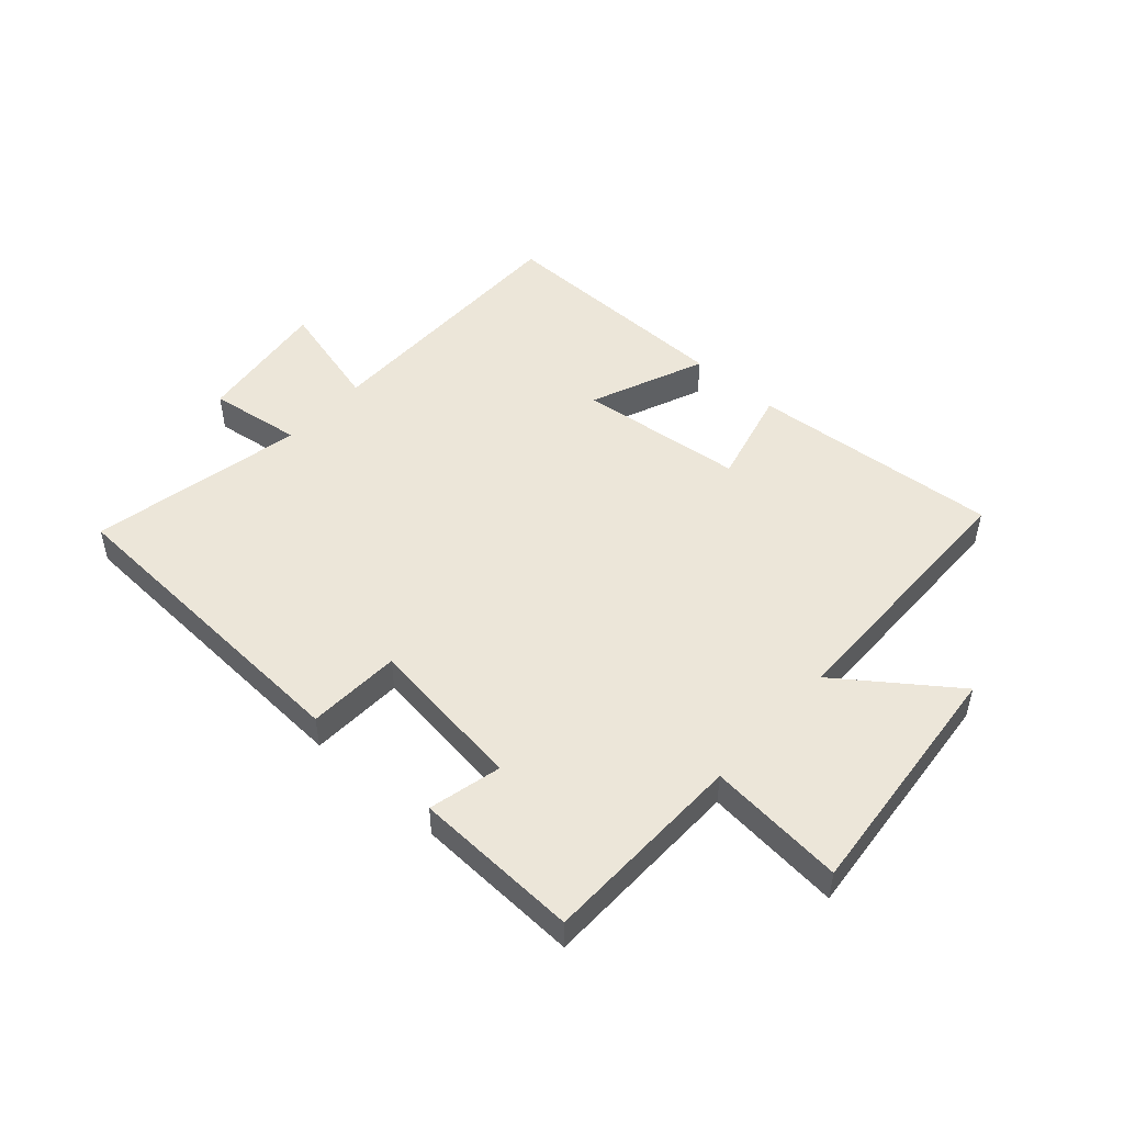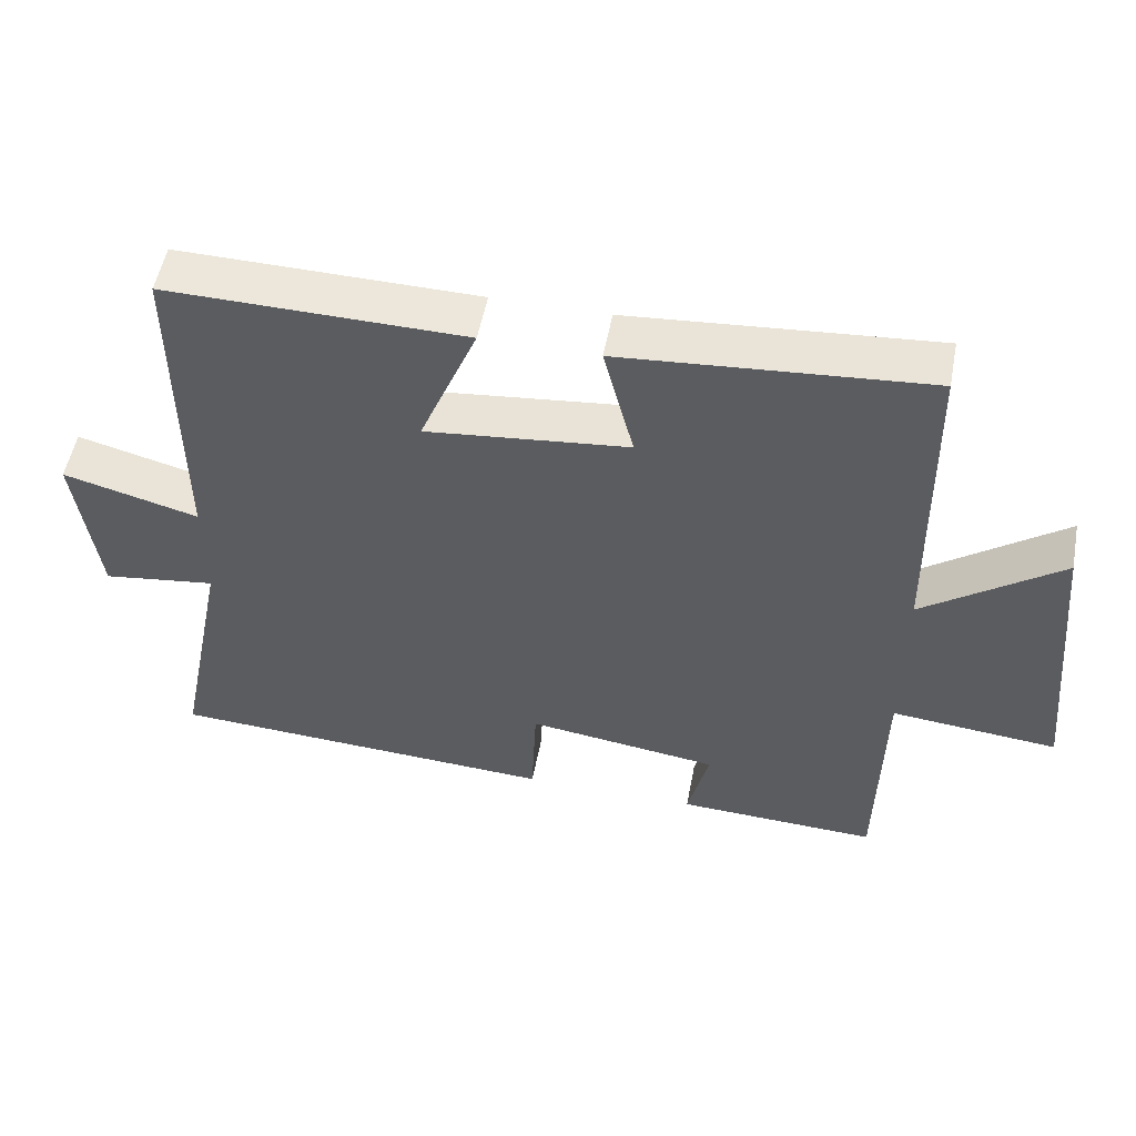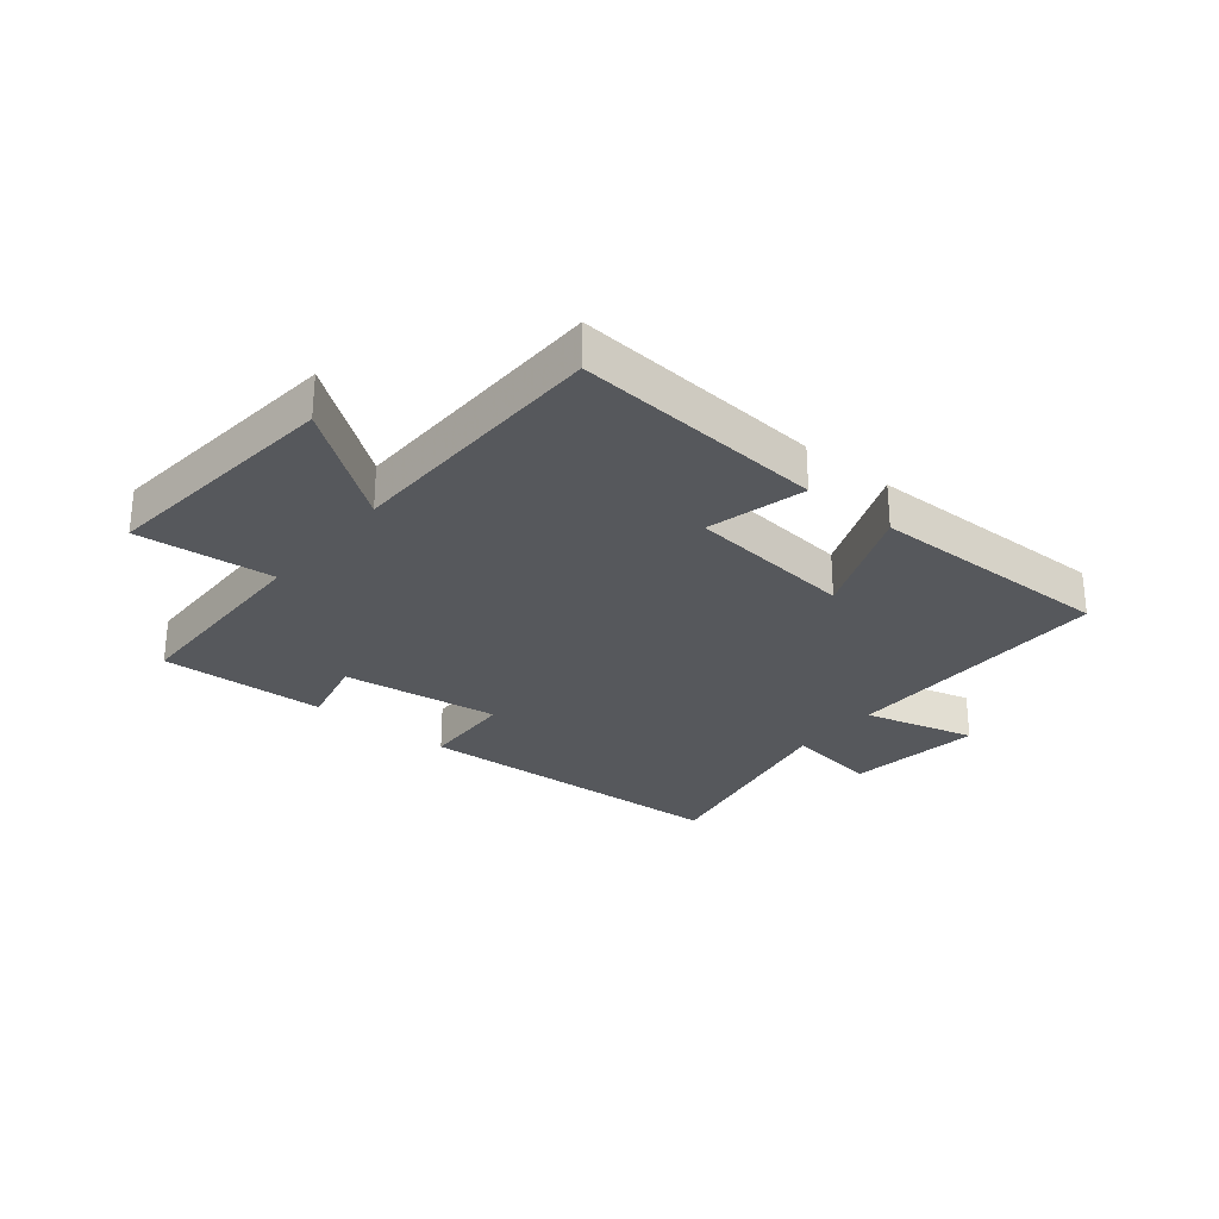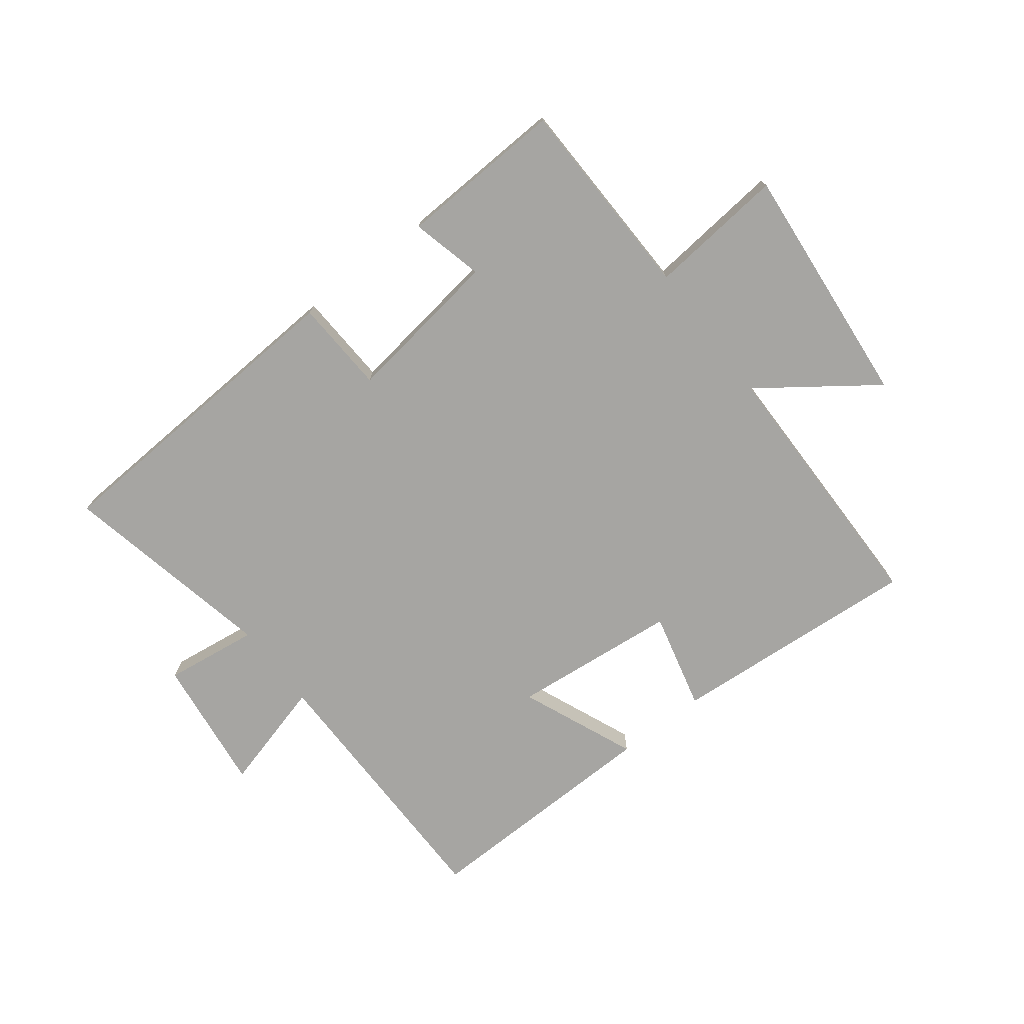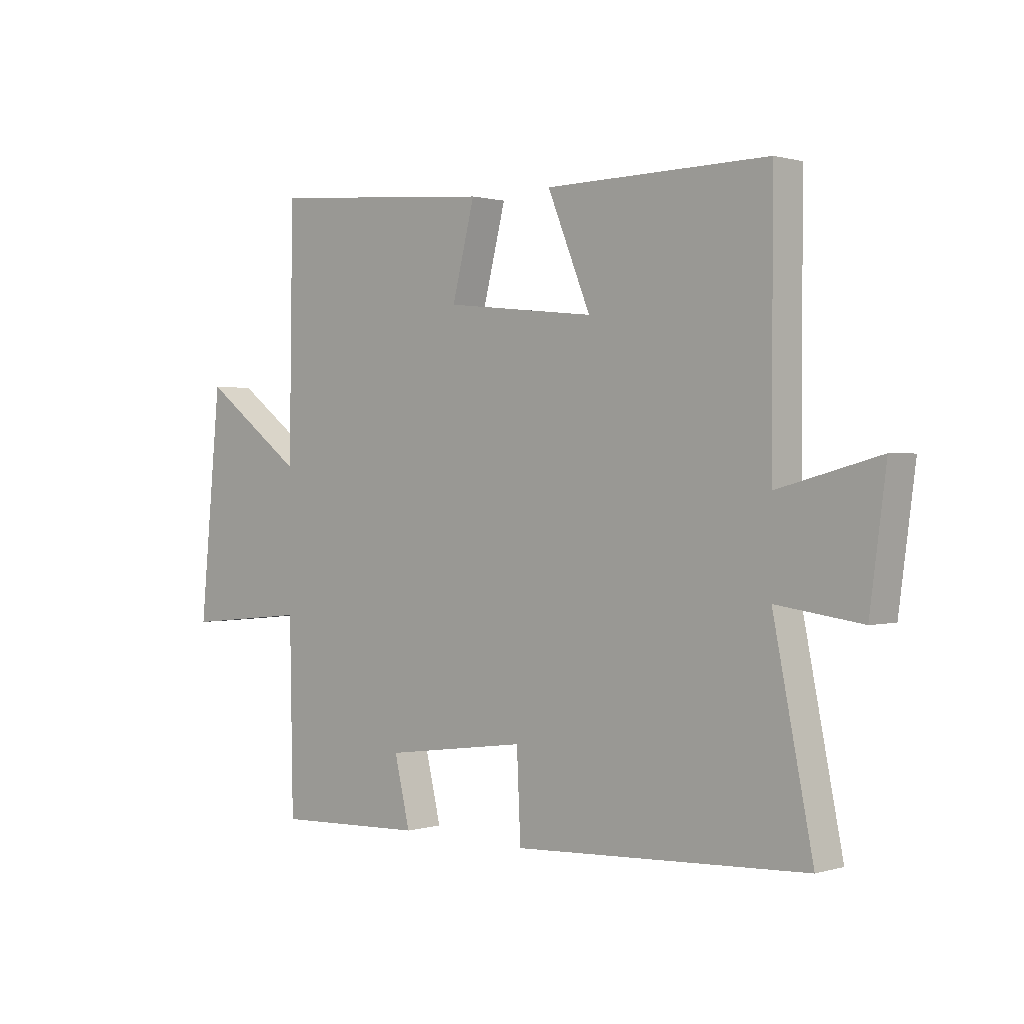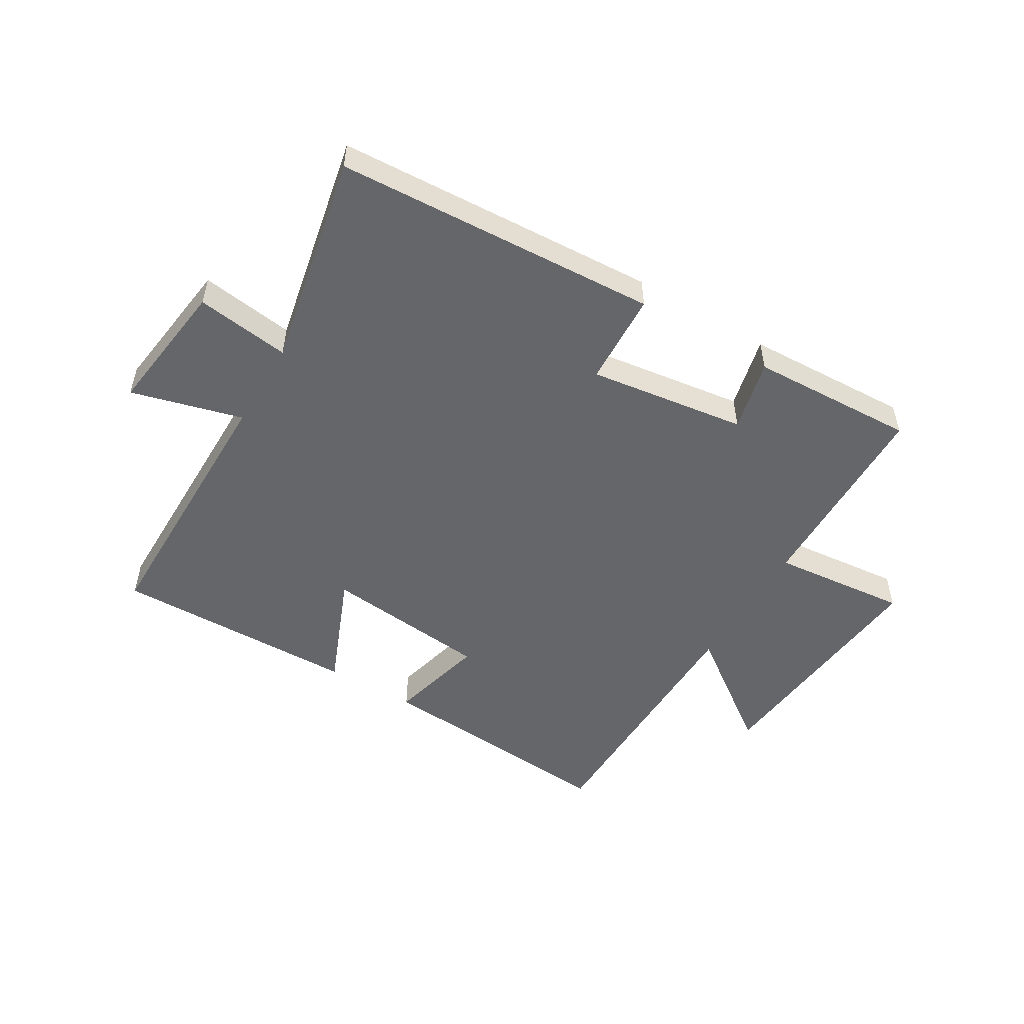
<metadata>
{"format":"obj","ext":"obj","renderer":"f3d","projection":"perspective","resolution":1024,"background":"white","views":[{"elev":49.5,"azim":-138.1,"up":"+Y"},{"elev":52.9,"azim":-169.2,"up":"+Z"},{"elev":-28.1,"azim":-39.3,"up":"+Y"},{"elev":-73.8,"azim":-142.1,"up":"+Y"},{"elev":0.9,"azim":43.0,"up":"+Z"},{"elev":-51.7,"azim":149.3,"up":"+Y"}]}
</metadata>
<code>
v 0.573 0.07 -0.472
v 0.029 0.07 -0.5
v 0.022 0.07 -0.342
v -0.244 0.07 -0.378
v -0.215 0.07 -0.5
v -0.494 0.07 -0.511
v -0.5 0.07 -0.167
v -0.73 0.07 -0.189
v -0.69 0.07 0.223
v -0.5 0.07 0.083
v -0.493 0.07 0.534
v -0.071 0.07 0.5
v -0.113 0.07 0.335
v 0.167 0.07 0.305
v 0.087 0.07 0.5
v 0.501 0.07 0.506
v 0.5 0.07 0.047
v 0.688 0.07 0.097
v 0.658 0.07 -0.131
v 0.5 0.07 -0.109
v 0.573 0 -0.472
v 0.029 0 -0.5
v 0.022 0 -0.342
v -0.244 0 -0.378
v -0.215 0 -0.5
v -0.494 0 -0.511
v -0.5 0 -0.167
v -0.73 0 -0.189
v -0.69 0 0.223
v -0.5 0 0.083
v -0.493 0 0.534
v -0.071 0 0.5
v -0.113 0 0.335
v 0.167 0 0.305
v 0.087 0 0.5
v 0.501 0 0.506
v 0.5 0 0.047
v 0.688 0 0.097
v 0.658 0 -0.131
v 0.5 0 -0.109
f 17 18 19 20
f 14 15 16 17
f 13 14 17 20
f 10 11 12 13
f 10 13 20 1
f 7 8 9 10
f 6 7 10
f 5 6 10
f 4 5 10
f 3 4 10
f 1 2 3
f 1 3 10
f 40 39 38 37
f 37 36 35 34
f 40 37 34 33
f 33 32 31 30
f 21 40 33 30
f 30 29 28 27
f 30 27 26
f 30 26 25
f 30 25 24
f 30 24 23
f 23 22 21
f 30 23 21
f 1 21 22 2
f 2 22 23 3
f 3 23 24 4
f 4 24 25 5
f 5 25 26 6
f 6 26 27 7
f 7 27 28 8
f 8 28 29 9
f 9 29 30 10
f 10 30 31 11
f 11 31 32 12
f 12 32 33 13
f 13 33 34 14
f 14 34 35 15
f 15 35 36 16
f 16 36 37 17
f 17 37 38 18
f 18 38 39 19
f 19 39 40 20
f 20 40 21 1

</code>
